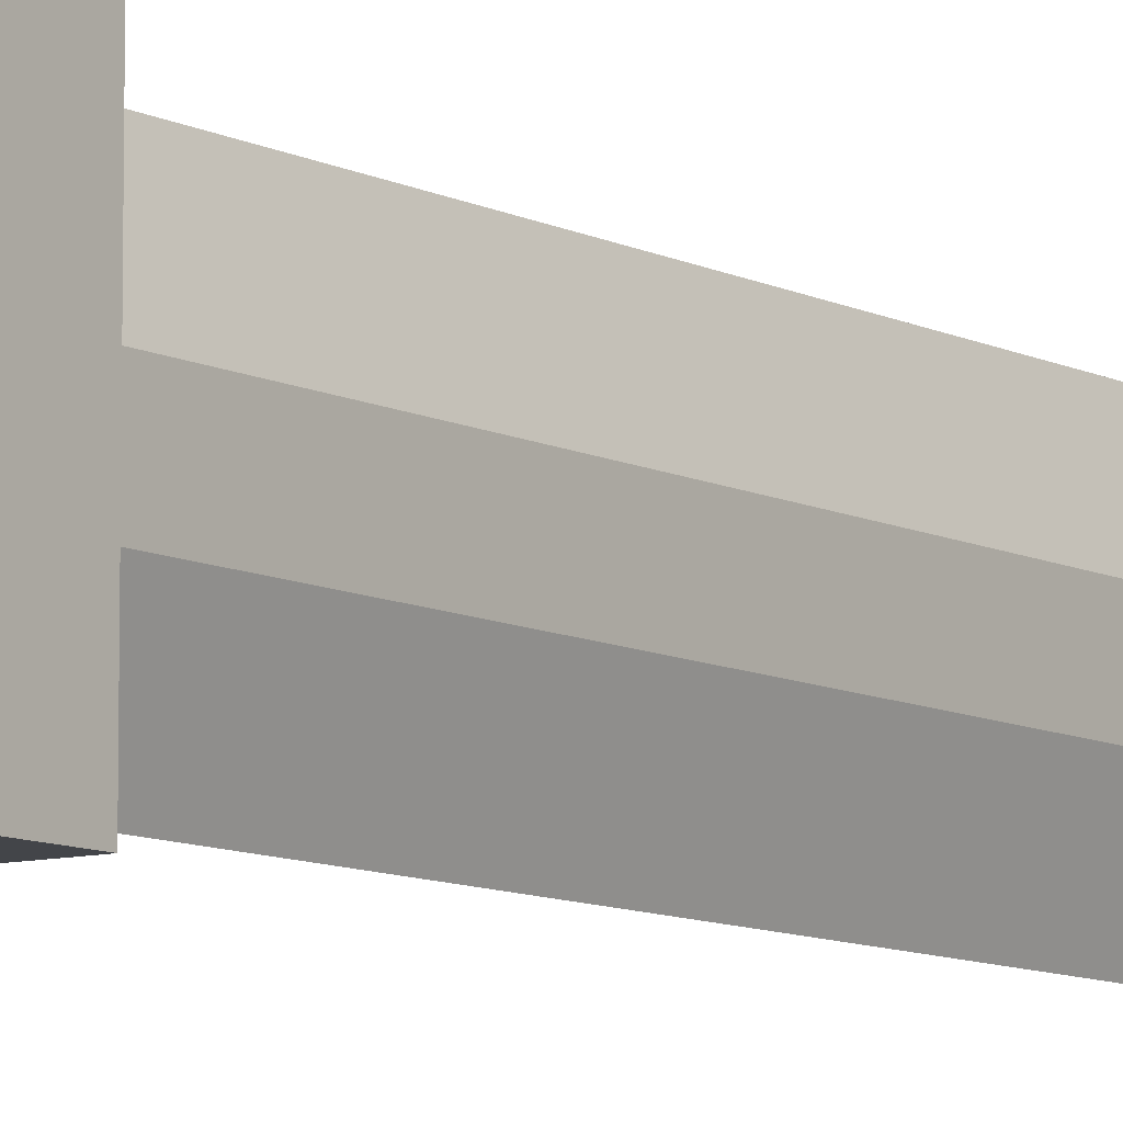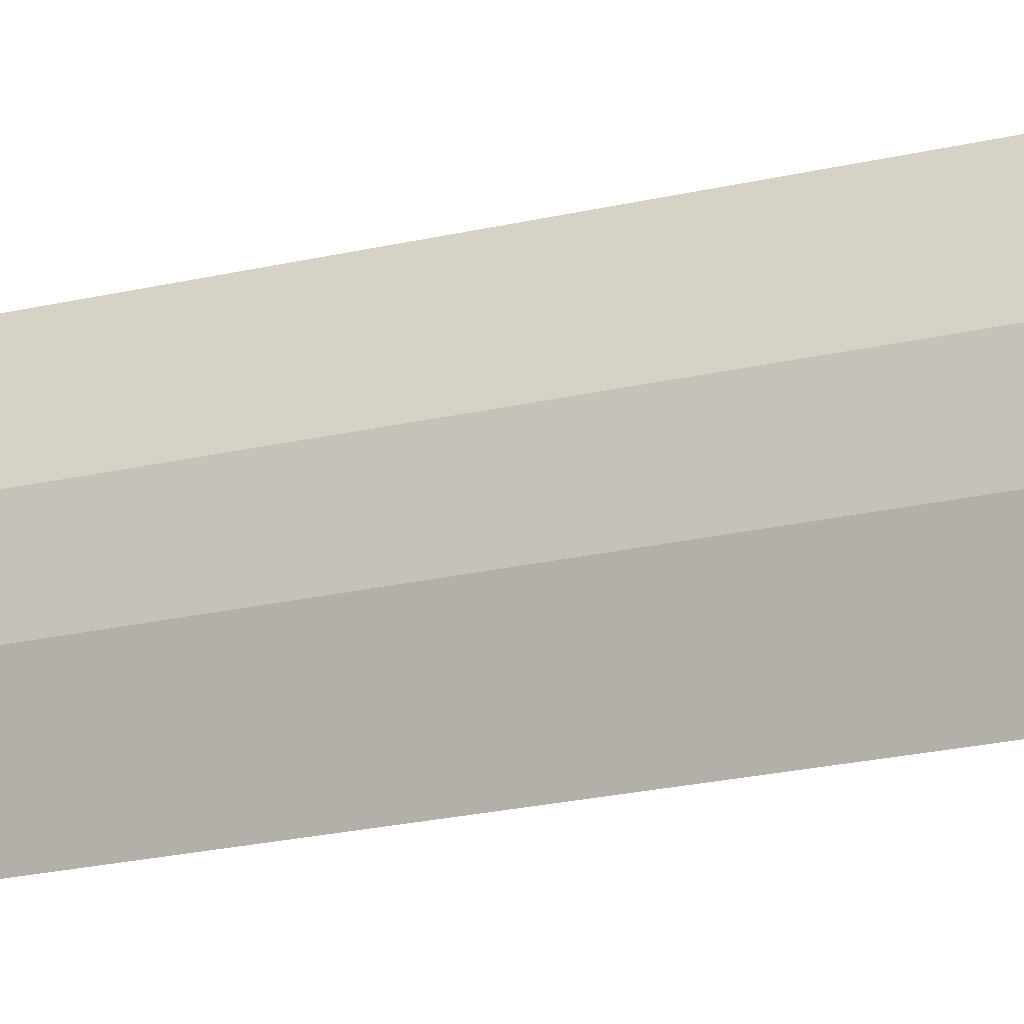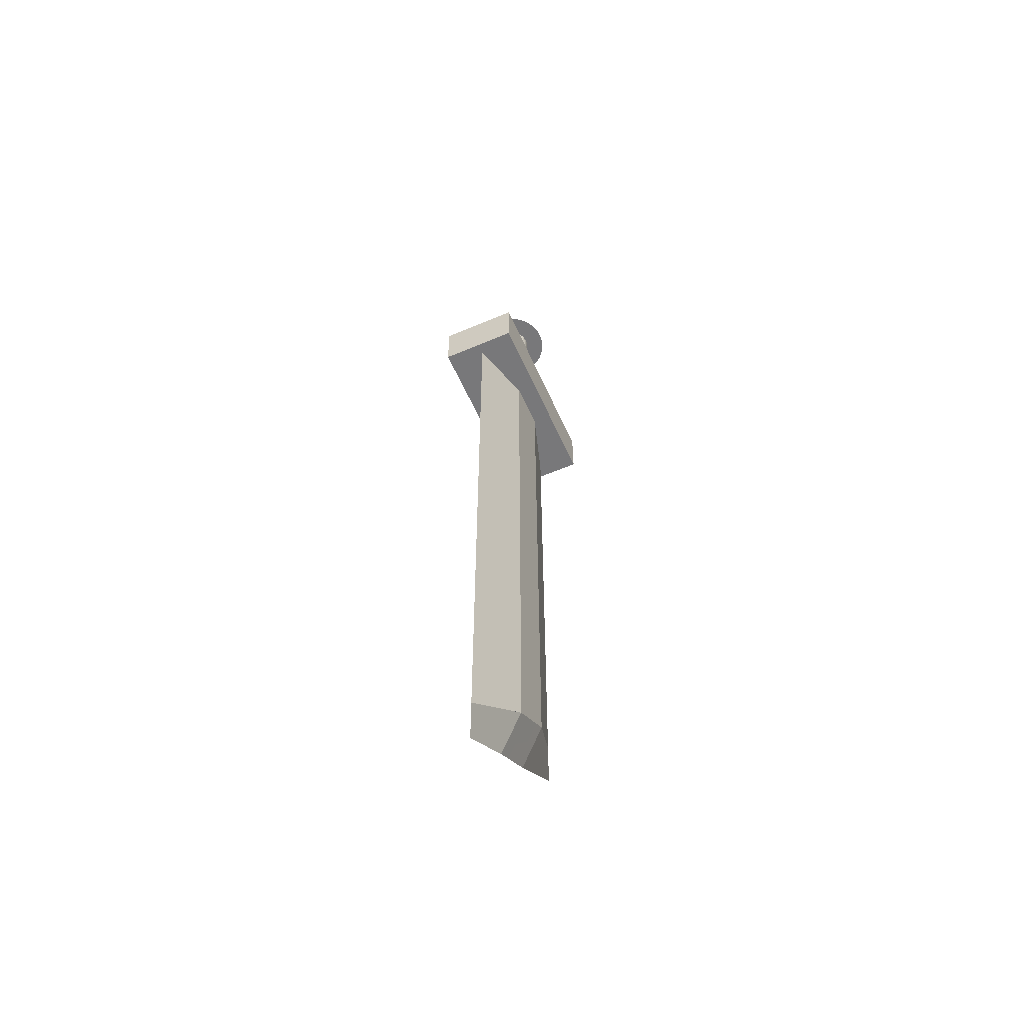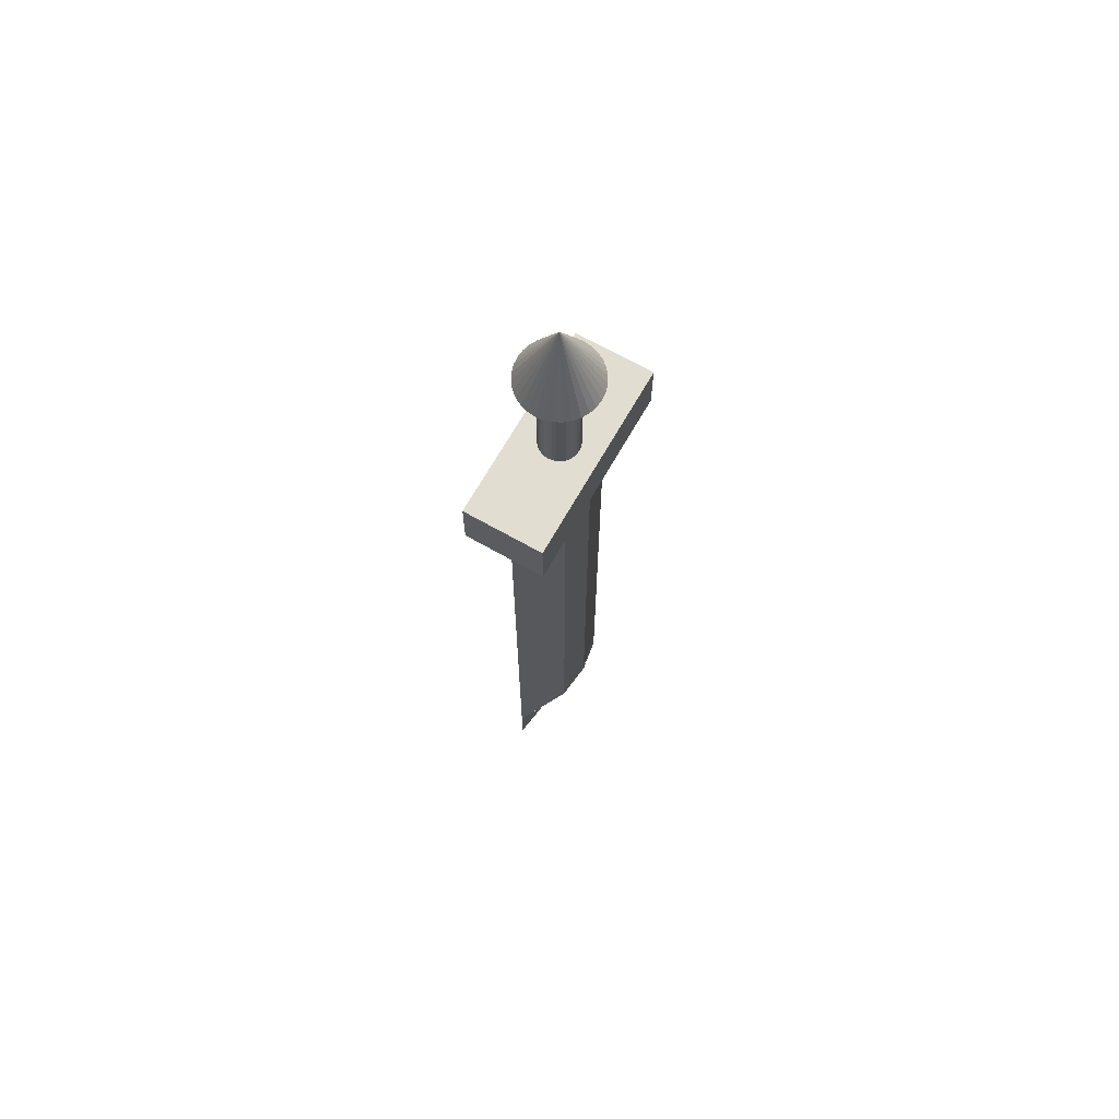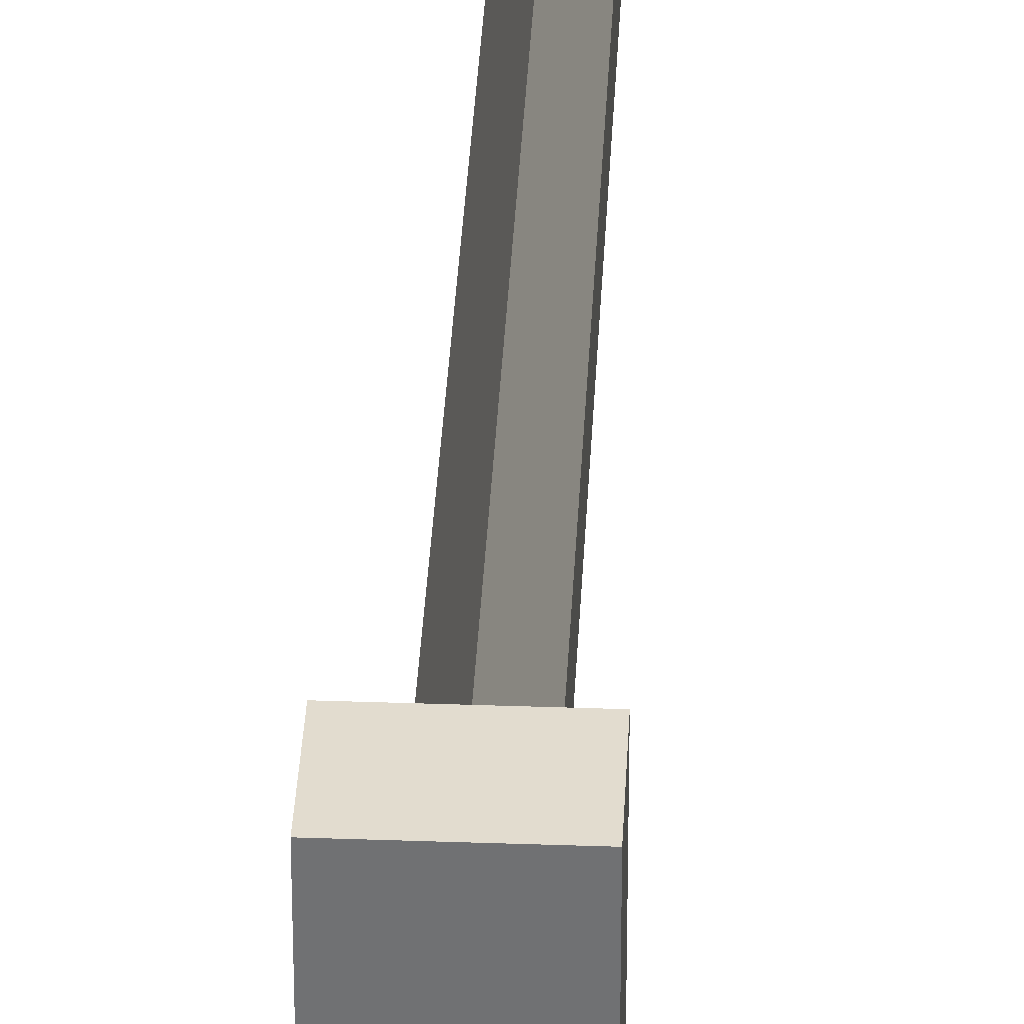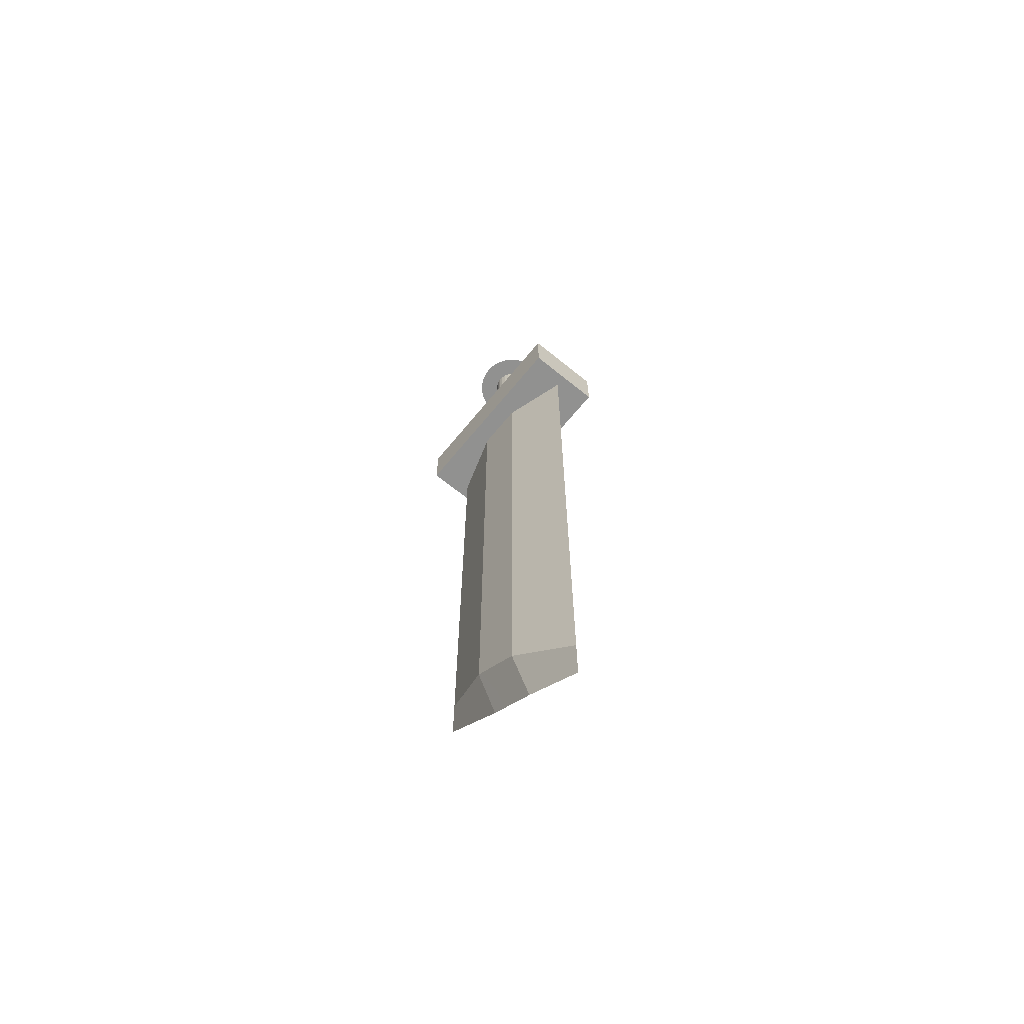
<metadata>
{"format":"obj","ext":"obj","renderer":"f3d","projection":"perspective","resolution":1024,"background":"white","views":[{"elev":-8.8,"azim":35.8,"up":"+Y"},{"elev":-19.2,"azim":-64.6,"up":"+Y"},{"elev":-57.5,"azim":-156.1,"up":"+Z"},{"elev":68.5,"azim":29.6,"up":"+Z"},{"elev":34.6,"azim":2.7,"up":"+Y"},{"elev":-66.0,"azim":140.7,"up":"+Z"}]}
</metadata>
<code>
o 圓柱體.001
v 0.125 0 0.5
v 0.125 -0 -0.5
v 0.1226 0.02439 -0.5
v 0.1226 0.02439 0.5
v 0.1155 0.04784 -0.5
v 0.1155 0.04784 0.5
v 0.1039 0.06945 -0.5
v 0.1039 0.06945 0.5
v 0.08839 0.08839 -0.5
v 0.08839 0.08839 0.5
v 0.06945 0.1039 -0.5
v 0.06945 0.1039 0.5
v 0.04784 0.1155 -0.5
v 0.04784 0.1155 0.5
v 0.02439 0.1226 -0.5
v 0.02439 0.1226 0.5
v 0 0.125 -0.5
v 0 0.125 0.5
v -0.02439 0.1226 -0.5
v -0.02439 0.1226 0.5
v -0.04784 0.1155 -0.5
v -0.04784 0.1155 0.5
v -0.06945 0.1039 -0.5
v -0.06945 0.1039 0.5
v -0.08839 0.08839 -0.5
v -0.08839 0.08839 0.5
v -0.1039 0.06945 -0.5
v -0.1039 0.06945 0.5
v -0.1155 0.04784 -0.5
v -0.1155 0.04784 0.5
v -0.1226 0.02439 -0.5
v -0.1226 0.02439 0.5
v -0.125 -0 -0.5
v -0.125 0 0.5
v -0.1226 -0.02439 -0.5
v -0.1226 -0.02439 0.5
v -0.1155 -0.04784 -0.5
v -0.1155 -0.04784 0.5
v -0.1039 -0.06945 -0.5
v -0.1039 -0.06945 0.5
v -0.08839 -0.08839 -0.5
v -0.08839 -0.08839 0.5
v -0.06945 -0.1039 -0.5
v -0.06945 -0.1039 0.5
v -0.04784 -0.1155 -0.5
v -0.04784 -0.1155 0.5
v -0.02439 -0.1226 -0.5
v -0.02439 -0.1226 0.5
v 0 -0.125 -0.5
v 0 -0.125 0.5
v 0.02439 -0.1226 -0.5
v 0.02439 -0.1226 0.5
v 0.04784 -0.1155 -0.5
v 0.04784 -0.1155 0.5
v 0.06945 -0.1039 -0.5
v 0.06945 -0.1039 0.5
v 0.08839 -0.08839 -0.5
v 0.08839 -0.08839 0.5
v 0.1039 -0.06945 -0.5
v 0.1039 -0.06945 0.5
v 0.1155 -0.04784 -0.5
v 0.1155 -0.04784 0.5
v 0.1226 -0.02439 -0.5
v 0.1226 -0.02439 0.5
f 1 2 3 4
f 4 3 5 6
f 6 5 7 8
f 8 7 9 10
f 10 9 11 12
f 12 11 13 14
f 14 13 15 16
f 16 15 17 18
f 18 17 19 20
f 20 19 21 22
f 22 21 23 24
f 24 23 25 26
f 26 25 27 28
f 28 27 29 30
f 30 29 31 32
f 32 31 33 34
f 34 33 35 36
f 36 35 37 38
f 38 37 39 40
f 40 39 41 42
f 42 41 43 44
f 44 43 45 46
f 46 45 47 48
f 48 47 49 50
f 50 49 51 52
f 52 51 53 54
f 54 53 55 56
f 56 55 57 58
f 58 57 59 60
f 60 59 61 62
f 3 2 63 61 59 57 55 53 51 49 47 45 43 41 39 37 35 33 31 29 27 25 23 21 19 17 15 13 11 9 7 5
f 62 61 63 64
f 64 63 2 1
f 1 4 6 8 10 12 14 16 18 20 22 24 26 28 30 32 34 36 38 40 42 44 46 48 50 52 54 56 58 60 62 64
o 圓錐體.001
v 0.25 0 0.3805
v 0 0 0.8805
v 0.2452 -0.04877 0.3805
v 0.231 -0.09567 0.3805
v 0.2079 -0.1389 0.3805
v 0.1768 -0.1768 0.3805
v 0.1389 -0.2079 0.3805
v 0.09567 -0.231 0.3805
v 0.04877 -0.2452 0.3805
v 0 -0.25 0.3805
v -0.04877 -0.2452 0.3805
v -0.09567 -0.231 0.3805
v -0.1389 -0.2079 0.3805
v -0.1768 -0.1768 0.3805
v -0.2079 -0.1389 0.3805
v -0.231 -0.09567 0.3805
v -0.2452 -0.04877 0.3805
v -0.25 0 0.3805
v -0.2452 0.04877 0.3805
v -0.231 0.09567 0.3805
v -0.2079 0.1389 0.3805
v -0.1768 0.1768 0.3805
v -0.1389 0.2079 0.3805
v -0.09567 0.231 0.3805
v -0.04877 0.2452 0.3805
v 0 0.25 0.3805
v 0.04877 0.2452 0.3805
v 0.09567 0.231 0.3805
v 0.1389 0.2079 0.3805
v 0.1768 0.1768 0.3805
v 0.2079 0.1389 0.3805
v 0.231 0.09567 0.3805
v 0.2452 0.04877 0.3805
f 65 66 67
f 67 66 68
f 68 66 69
f 69 66 70
f 70 66 71
f 71 66 72
f 72 66 73
f 73 66 74
f 74 66 75
f 75 66 76
f 76 66 77
f 77 66 78
f 78 66 79
f 79 66 80
f 80 66 81
f 81 66 82
f 82 66 83
f 83 66 84
f 84 66 85
f 85 66 86
f 86 66 87
f 87 66 88
f 88 66 89
f 89 66 90
f 90 66 91
f 91 66 92
f 92 66 93
f 93 66 94
f 94 66 95
f 95 66 96
f 65 67 68 69 70 71 72 73 74 75 76 77 78 79 80 81 82 83 84 85 86 87 88 89 90 91 92 93 94 95 96 97
f 96 66 97
f 97 66 65
o 立方體.005
v -0.25 -0.625 -0.369
v -0.25 -0.625 -0.719
v 0.25 -0.625 -0.719
v 0.25 -0.625 -0.369
v 0.25 0.625 -0.719
v 0.25 0.625 -0.369
v -0.25 0.625 -0.719
v -0.25 0.625 -0.369
f 98 99 100 101
f 101 100 102 103
f 103 102 104 105
f 105 104 99 98
f 101 103 105 98
f 102 100 99 104
o 立方體.006
v -0.125 -0.15 -0.5845
v -0.125 -0.15 -4.384
v 0.125 -0.15 -4.384
v 0.125 -0.15 -0.5845
v 0.125 0.15 -4.584
v 0.125 0.15 -0.5845
v -0.125 0.15 -4.584
v -0.125 0.15 -0.5845
f 106 107 108 109
f 109 108 110 111
f 111 110 112 113
f 113 112 107 106
f 109 111 113 106
f 110 108 107 112
o 立方體.007
v -0.125 0.15 -0.5845
v -0.125 0.15 -4.584
v 0.125 0.15 -4.584
v 0.125 0.15 -0.5845
v 0 0.55 -4.884
v 0 0.55 -0.5845
v 0 0.55 -4.884
v 0 0.55 -0.5845
f 114 115 116 117
f 117 116 118 119
f 119 118 120 121
f 121 120 115 114
f 117 119 121 114
f 118 116 115 120
o 立方體.008
v 0 -0.55 -0.5845
v 0 -0.55 -4.084
v 0 -0.55 -4.084
v 0 -0.55 -0.5845
v 0.125 -0.15 -4.384
v 0.125 -0.15 -0.5845
v -0.125 -0.15 -4.384
v -0.125 -0.15 -0.5845
f 122 123 124 125
f 125 124 126 127
f 127 126 128 129
f 129 128 123 122
f 125 127 129 122
f 126 124 123 128
o 立方體.009
v 0 -0.55 -4.082
v 0 -0.55 -4.383
v 0 -0.55 -4.383
v 0 -0.55 -4.082
v 0.125 0.1512 -4.586
v 0 0.1512 -4.887
v 0 0.55 -5.184
v 0 0.55 -4.883
v 0 0.55 -5.184
v 0 0.55 -4.883
v -0.125 -0.1513 -4.384
v 0 -0.1513 -4.685
v -0.125 0.1512 -4.586
v 0 -0.1513 -4.685
v 0 -1e-06 -4.785
v 0 -1e-06 -4.785
v 0 0.1512 -4.887
v 0.125 -0.1513 -4.384
v 0.125 -1e-06 -4.484
v -0.125 -1e-06 -4.484
f 130 131 132 133
f 134 135 136 137
f 137 136 138 139
f 140 141 131 130
f 134 137 139 142
f 143 132 131 141
f 135 144 145 146
f 147 148 149 140
f 142 146 145 149
f 147 143 144 148
f 133 132 143 147
f 133 147 140 130
f 144 143 141 145
f 149 145 141 140
f 139 138 146 142
f 136 135 146 138
f 148 134 142 149
f 148 144 135 134

</code>
